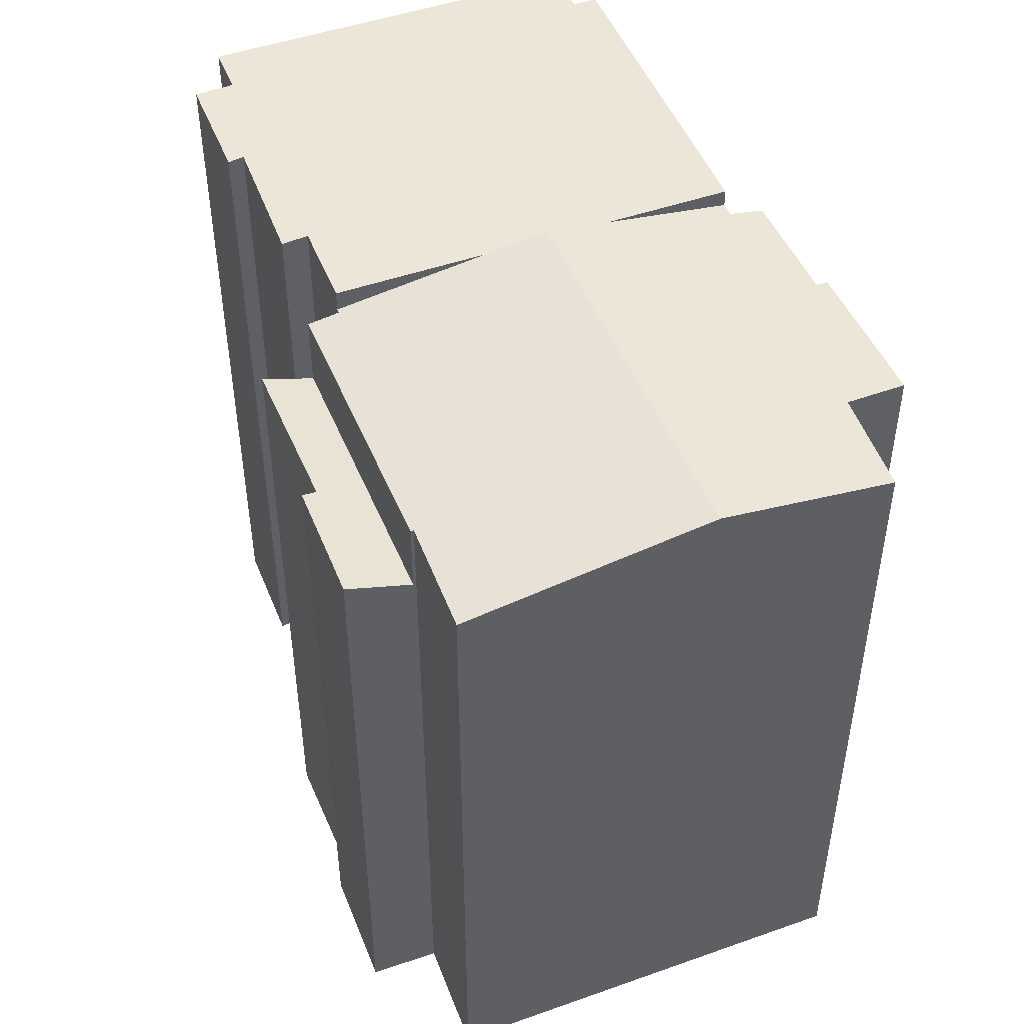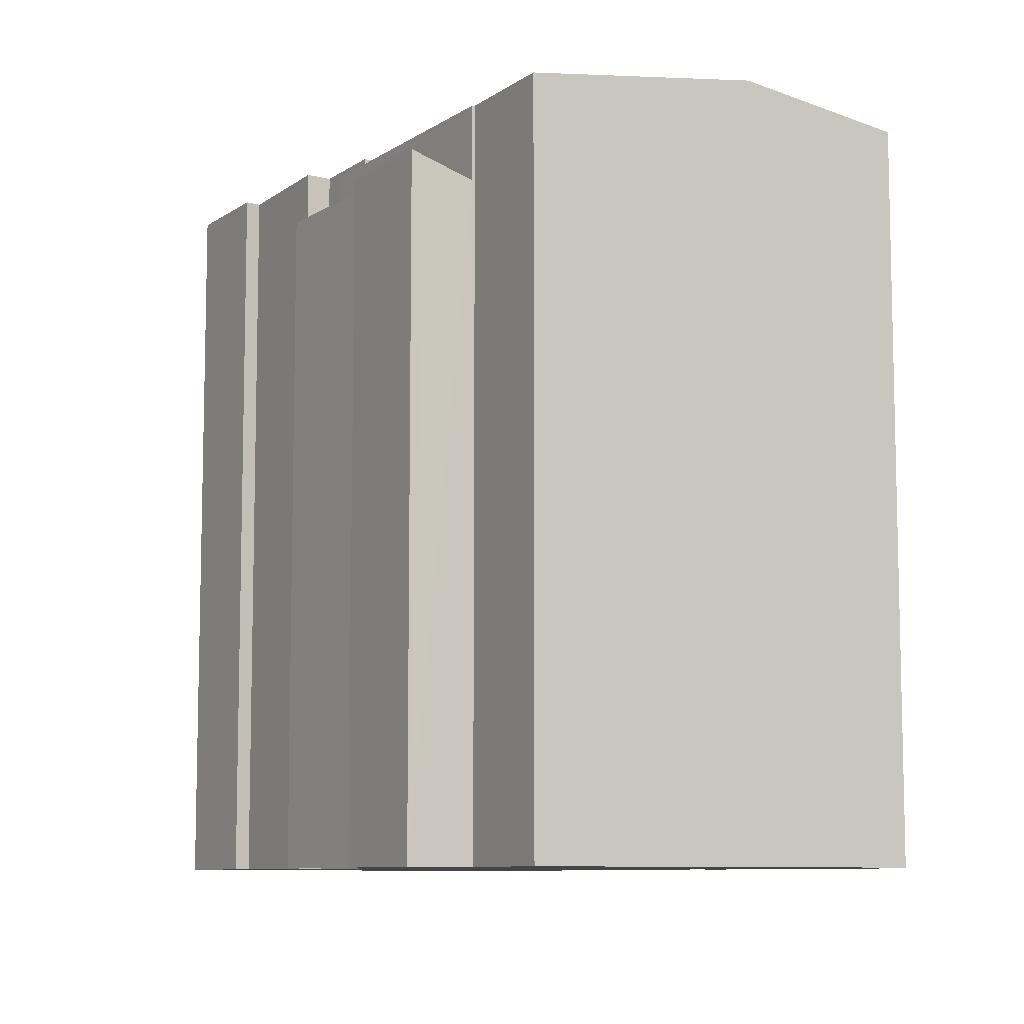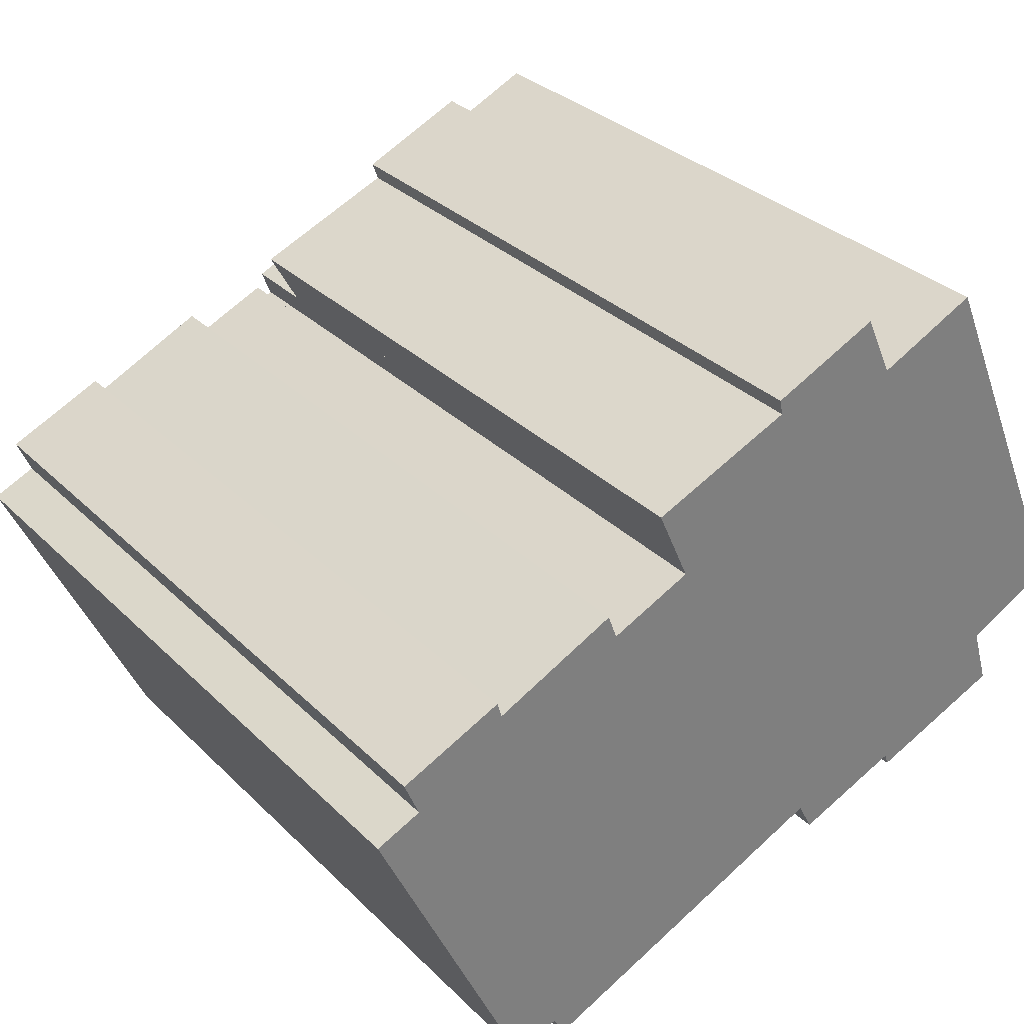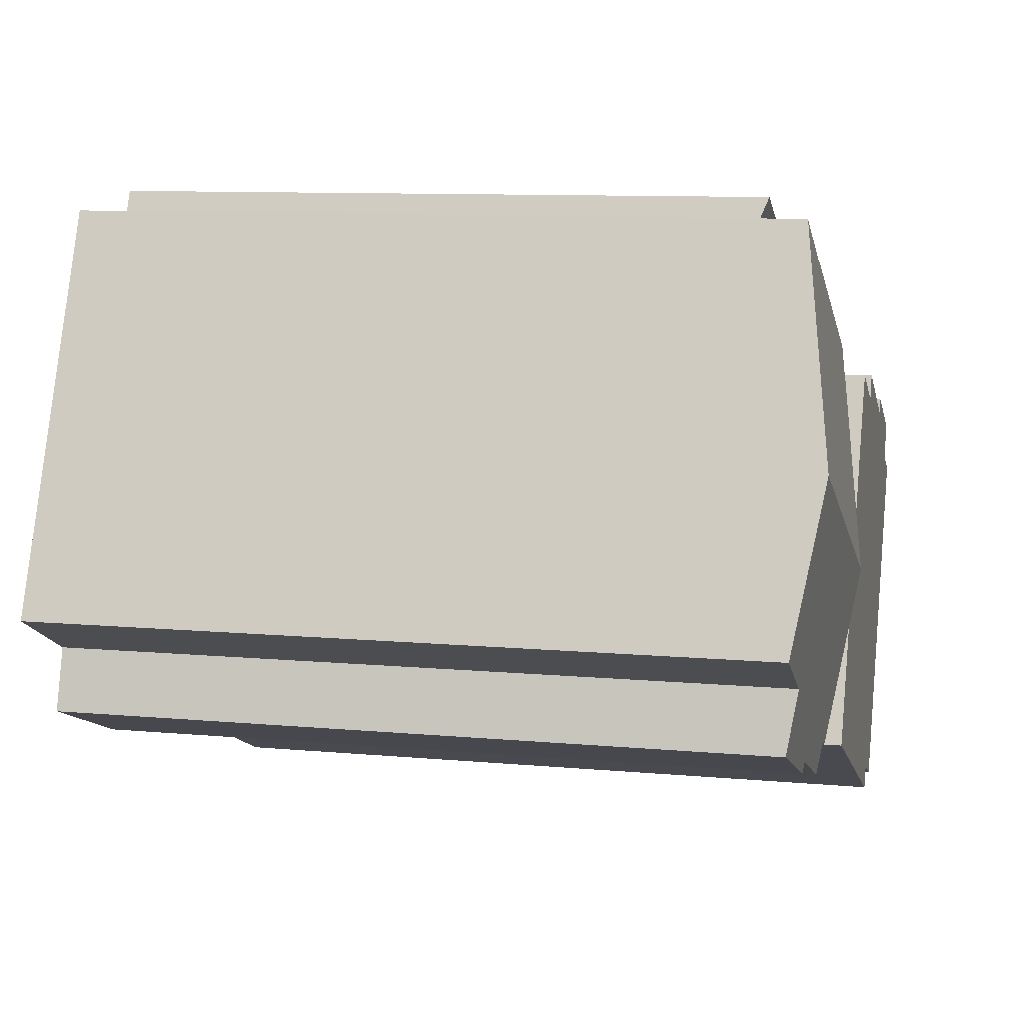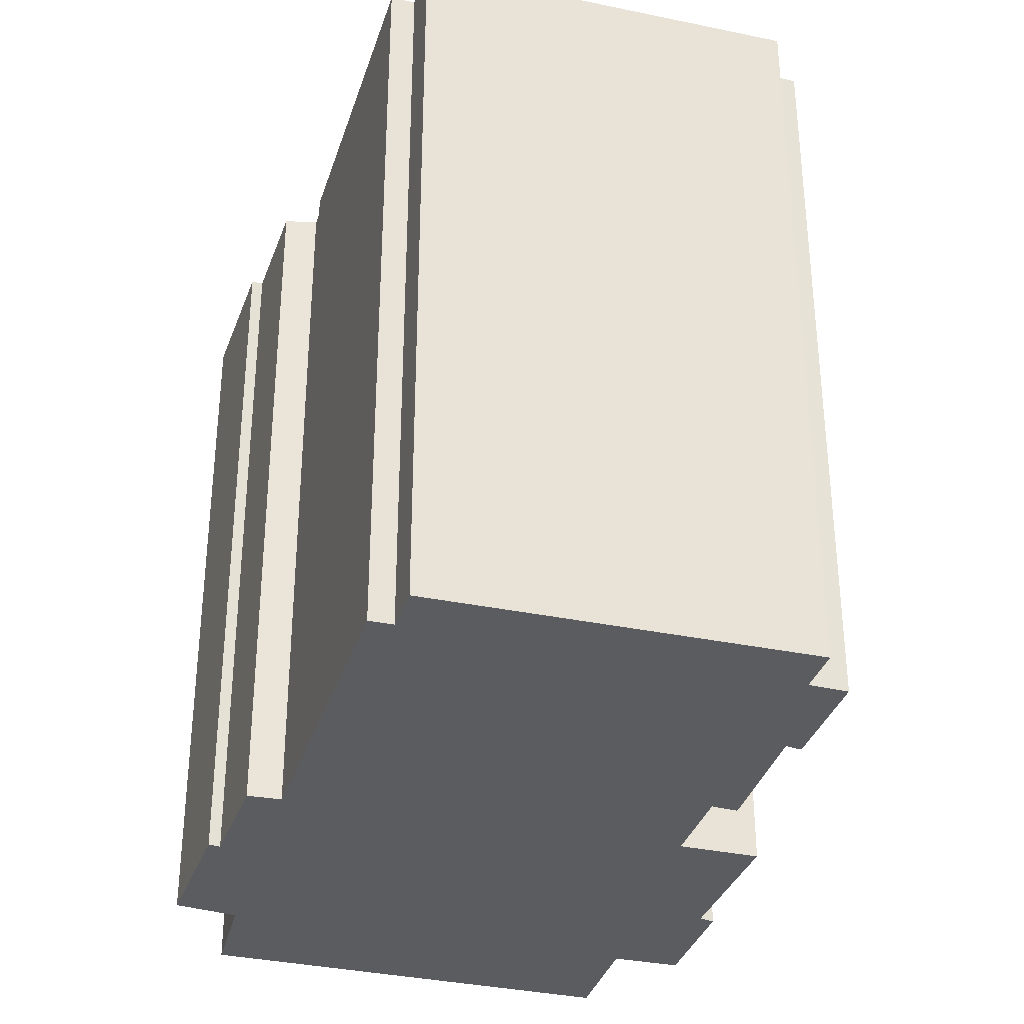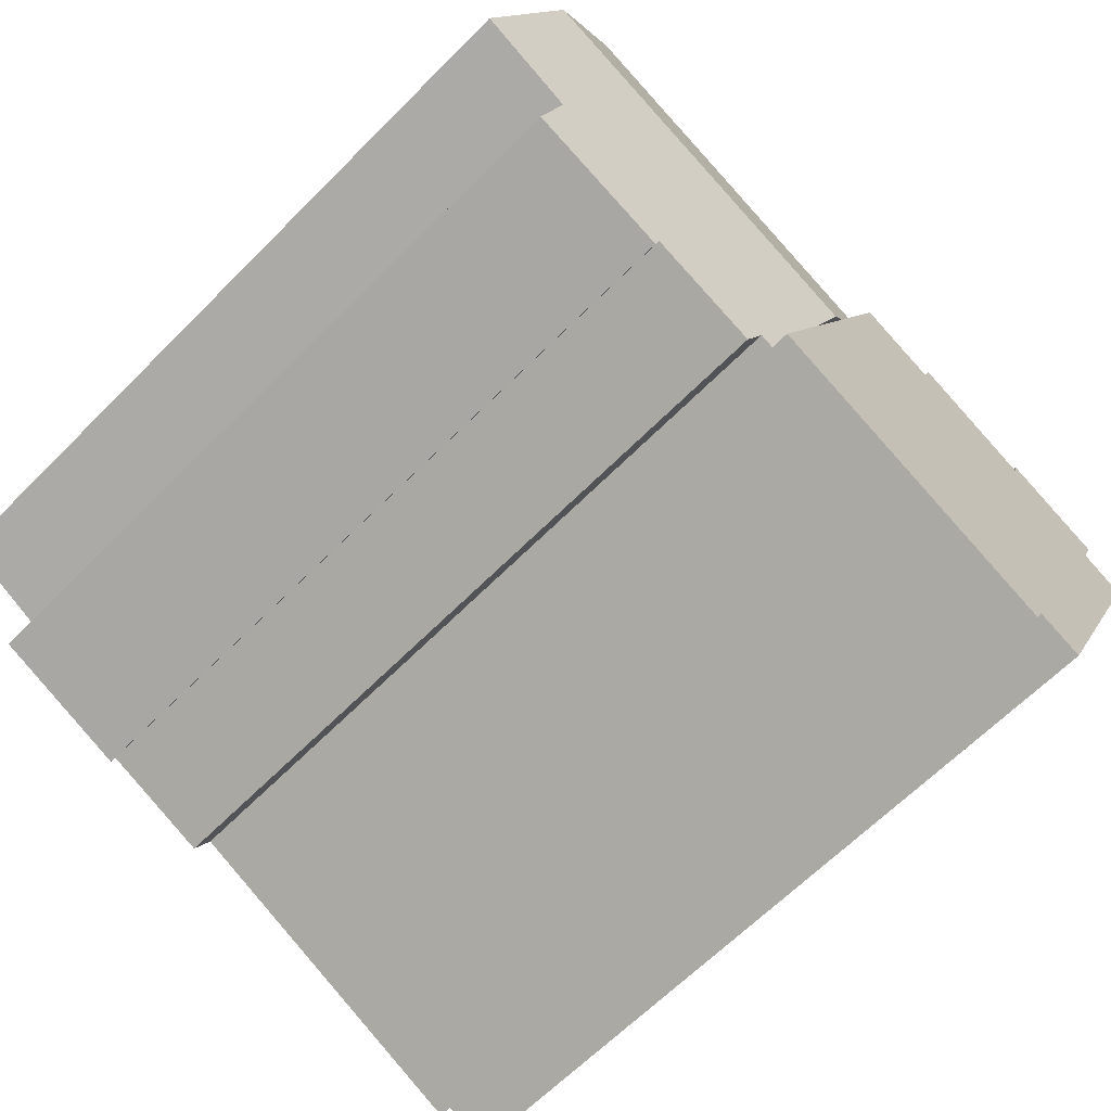
<metadata>
{"format":"obj","ext":"obj","renderer":"f3d","projection":"perspective","resolution":1024,"background":"white","views":[{"elev":49.3,"azim":44.7,"up":"+Y"},{"elev":-8.7,"azim":35.7,"up":"+Y"},{"elev":31.9,"azim":-36.8,"up":"+Z"},{"elev":9.9,"azim":103.4,"up":"+Z"},{"elev":-34.2,"azim":-130.3,"up":"+Y"},{"elev":-64.2,"azim":135.4,"up":"+Z"}]}
</metadata>
<code>
v  11.36 21.83 6.13
v  19.25 22.36 11.32
v  19.95 21.83 9.828
v  11.35 21.84 6.155
v  15.47 22.37 9.672
v  10.67 22.42 7.679
v  15.37 22.54 10.18
v  19.03 22.54 11.8
v  15.37 -6.232e-16 10.18
v  15.47 -5.922e-16 9.672
v  19.03 -7.228e-16 11.8
v  10.67 -4.702e-16 7.679
v  19.95 -6.018e-16 9.828
v  19.25 -6.934e-16 11.32
v  11.36 -3.754e-16 6.13
v  11.35 -3.769e-16 6.155
v  29.07 24.66 -1.507
v  14.62 25.48 -1.422
v  26.73 25.48 3.801
v  25.94 24.63 -3.074
v  26.57 24.33 -5.117
v  21.8 24.41 -6.58
v  21.91 24.35 -6.965
v  15.49 25.18 -3.337
v  18.2 24.42 -8.018
v  17.68 24.58 -7.006
v  17.24 24.58 -7.198
v  24.39 24.66 9.102
v  19.99 24.33 9.737
v  23.42 24.32 11.32
v  25.63 25.09 6.303
v  11.36 24.32 6.13
v  19.95 24.32 9.828
v  11.78 24.46 5.185
v  11.65 24.46 5.125
v  13.75 25.18 0.493
v  17.68 4.29e-16 -7.006
v  18.2 4.91e-16 -8.018
v  17.24 4.408e-16 -7.198
v  11.65 -3.138e-16 5.125
v  15.49 2.043e-16 -3.337
v  14.62 8.707e-17 -1.422
v  13.75 -3.019e-17 0.493
v  11.78 -3.175e-16 5.185
v  29.07 9.228e-17 -1.507
v  25.94 1.882e-16 -3.074
v  21.91 4.265e-16 -6.965
v  26.57 3.133e-16 -5.117
v  21.8 4.029e-16 -6.58
v  19.99 -5.962e-16 9.737
v  23.42 -6.934e-16 11.32
v  24.39 -5.573e-16 9.102
v  25.63 -3.859e-16 6.303
v  26.73 -2.327e-16 3.801
v  14.97 25.18 -8.191
v  17.24 25.18 -7.198
v  7.135 25.18 -11.61
v  14.62 25.18 -1.422
v  11.65 25.18 5.125
v  9.026 25.18 3.962
v  6.799 25.18 -10.88
v  5.284 25.18 -11.53
v  8.714 25.18 4.805
v  1.515 25.18 0.663
v  0 25.18 1.542e-15
v  4.614 25.18 2.874
v  4.526 25.18 3.181
v  4.462 25.18 3.402
v  1.087 25.18 1.698
v  1.011 25.18 1.88
v  1.515 -4.06e-17 0.663
v  1.011 -1.151e-16 1.88
v  1.087 -1.04e-16 1.698
v  7.135 7.109e-16 -11.61
v  6.799 6.66e-16 -10.88
v  5.284 7.059e-16 -11.53
v  0 0 0
v  4.462 -2.083e-16 3.402
v  4.614 -1.76e-16 2.874
v  8.714 -2.942e-16 4.805
v  9.026 -2.426e-16 3.962
v  4.526 -1.948e-16 3.181
v  14.97 5.016e-16 -8.191
g defaultobject
f 1 2 3
f 2 1 4
f 4 5 2
f 5 4 6
f 2 5 7
f 2 7 8
f 5 9 7
f 9 5 10
f 9 8 7
f 8 9 11
f 12 5 6
f 5 12 10
f 11 2 8
f 2 11 3
f 3 11 13
f 13 11 14
f 3 15 1
f 15 3 13
f 4 12 6
f 12 4 1
f 12 1 15
f 12 15 16
f 9 14 11
f 14 9 13
f 13 9 10
f 13 10 15
f 15 10 16
f 16 10 12
f 17 18 19
f 18 17 20
f 18 20 21
f 18 21 22
f 22 21 23
f 18 22 24
f 25 26 22
f 24 26 27
f 26 24 22
f 28 29 30
f 29 28 31
f 29 31 19
f 29 32 33
f 32 29 19
f 32 19 34
f 34 19 18
f 34 18 35
f 35 18 36
f 25 37 26
f 37 25 38
f 39 24 27
f 24 39 18
f 18 39 36
f 36 39 35
f 35 39 40
f 40 39 41
f 40 41 42
f 40 42 43
f 44 32 34
f 32 44 15
f 37 27 26
f 27 37 39
f 45 20 17
f 20 45 46
f 21 47 23
f 47 21 48
f 22 38 25
f 38 22 49
f 40 34 35
f 34 40 44
f 32 13 33
f 13 32 15
f 50 30 29
f 30 50 51
f 33 50 29
f 50 33 13
f 51 28 30
f 28 51 31
f 31 51 19
f 19 51 17
f 17 51 52
f 17 52 45
f 45 52 53
f 45 53 54
f 46 21 20
f 21 46 48
f 23 49 22
f 49 23 47
f 15 50 13
f 50 15 53
f 53 15 54
f 54 15 45
f 45 15 44
f 45 44 40
f 45 40 43
f 45 43 46
f 46 43 48
f 48 43 42
f 48 42 49
f 48 49 47
f 49 42 41
f 50 52 51
f 52 50 53
f 41 37 49
f 37 41 39
f 38 49 37
f 55 24 56
f 24 55 57
f 24 57 58
f 58 57 36
f 36 57 59
f 59 57 60
f 60 57 61
f 60 61 62
f 60 62 63
f 63 62 64
f 64 62 65
f 63 64 66
f 66 64 67
f 67 64 68
f 68 69 70
f 69 68 64
f 71 70 69
f 70 71 72
f 72 71 73
f 74 61 57
f 61 74 75
f 76 65 62
f 65 76 77
f 72 68 70
f 68 72 78
f 79 63 66
f 63 79 80
f 81 59 60
f 59 81 40
f 77 64 65
f 64 77 71
f 78 67 68
f 67 78 66
f 66 78 79
f 79 78 82
f 80 60 63
f 60 80 81
f 40 36 59
f 36 40 58
f 58 40 24
f 24 40 56
f 56 40 39
f 39 40 41
f 41 40 43
f 41 43 42
f 39 55 56
f 55 39 57
f 57 39 74
f 74 39 83
f 75 62 61
f 62 75 76
f 71 69 64
f 78 73 71
f 73 78 72
f 41 83 39
f 83 41 74
f 74 41 42
f 74 42 43
f 74 43 40
f 74 40 75
f 75 40 76
f 76 40 81
f 76 81 71
f 76 71 77
f 71 81 80
f 71 80 79
f 71 79 82
f 71 82 78

</code>
